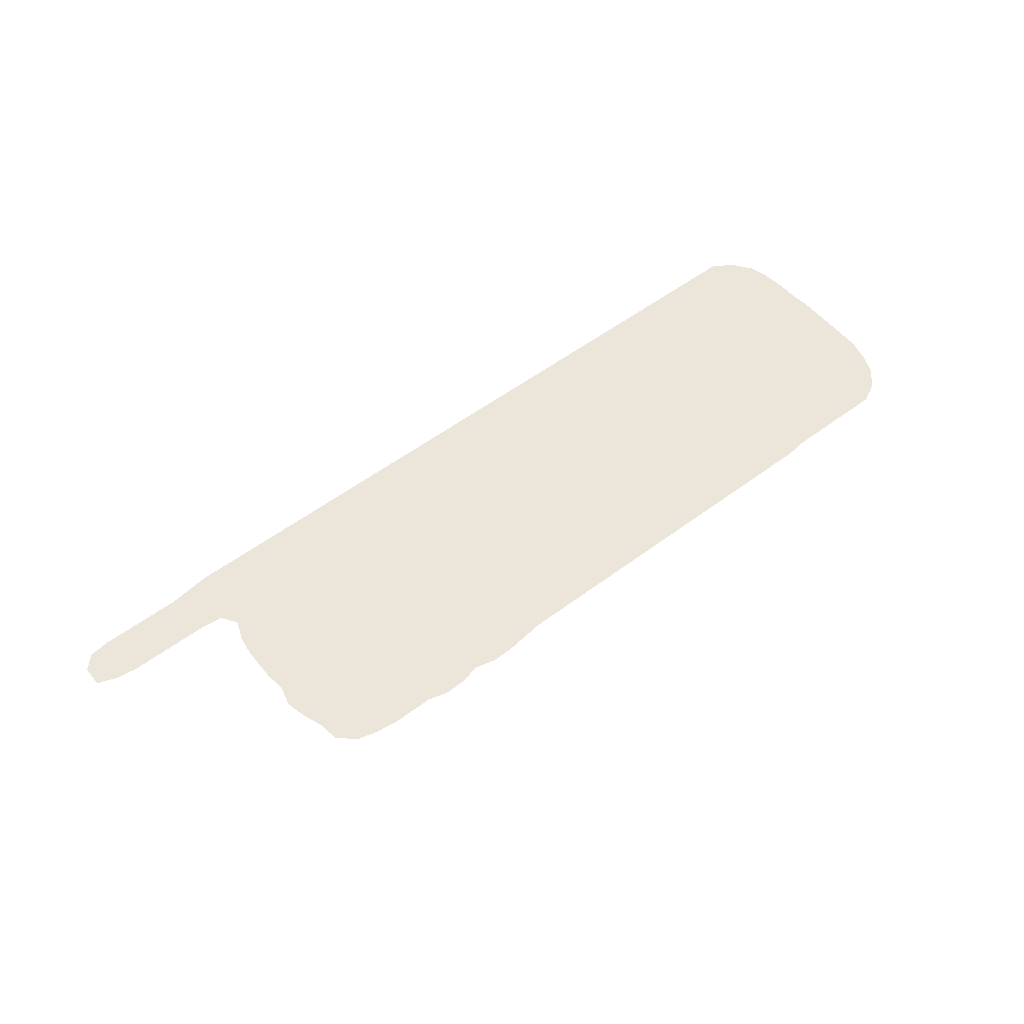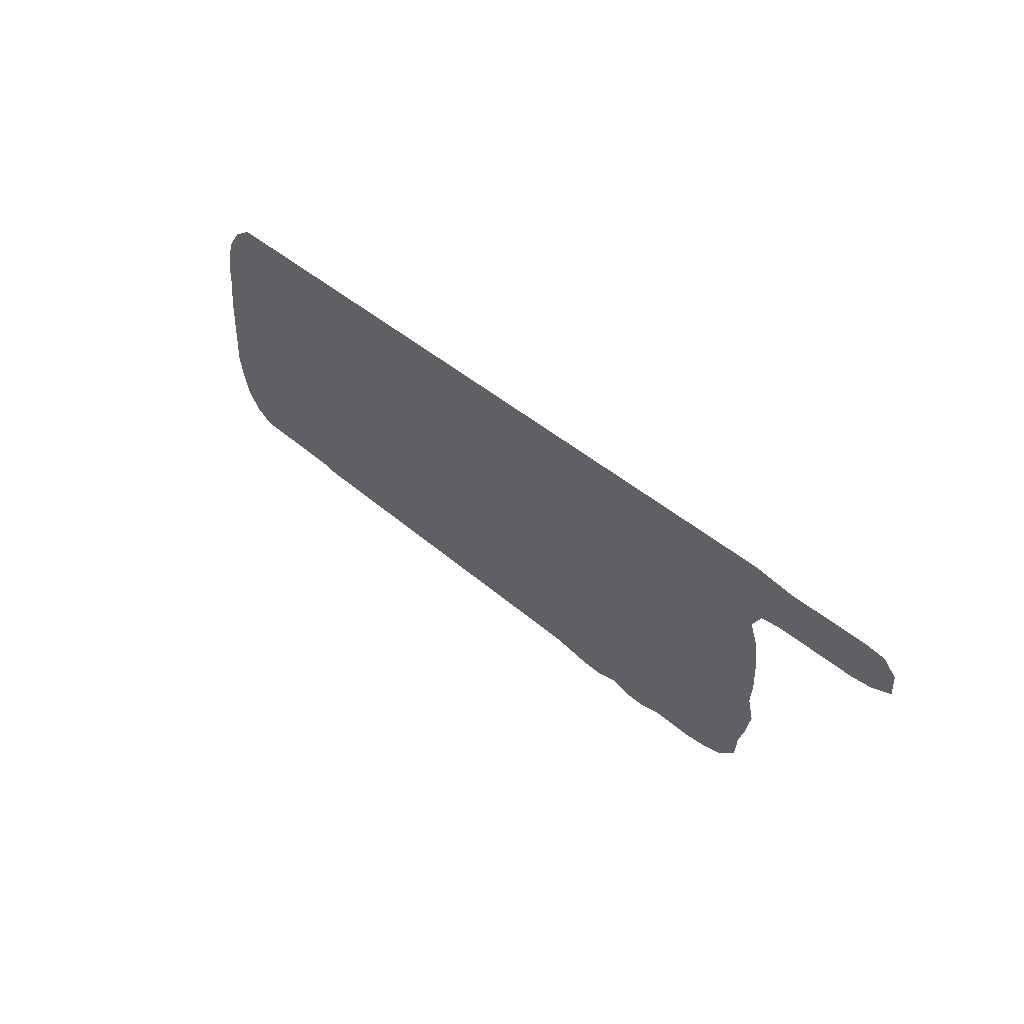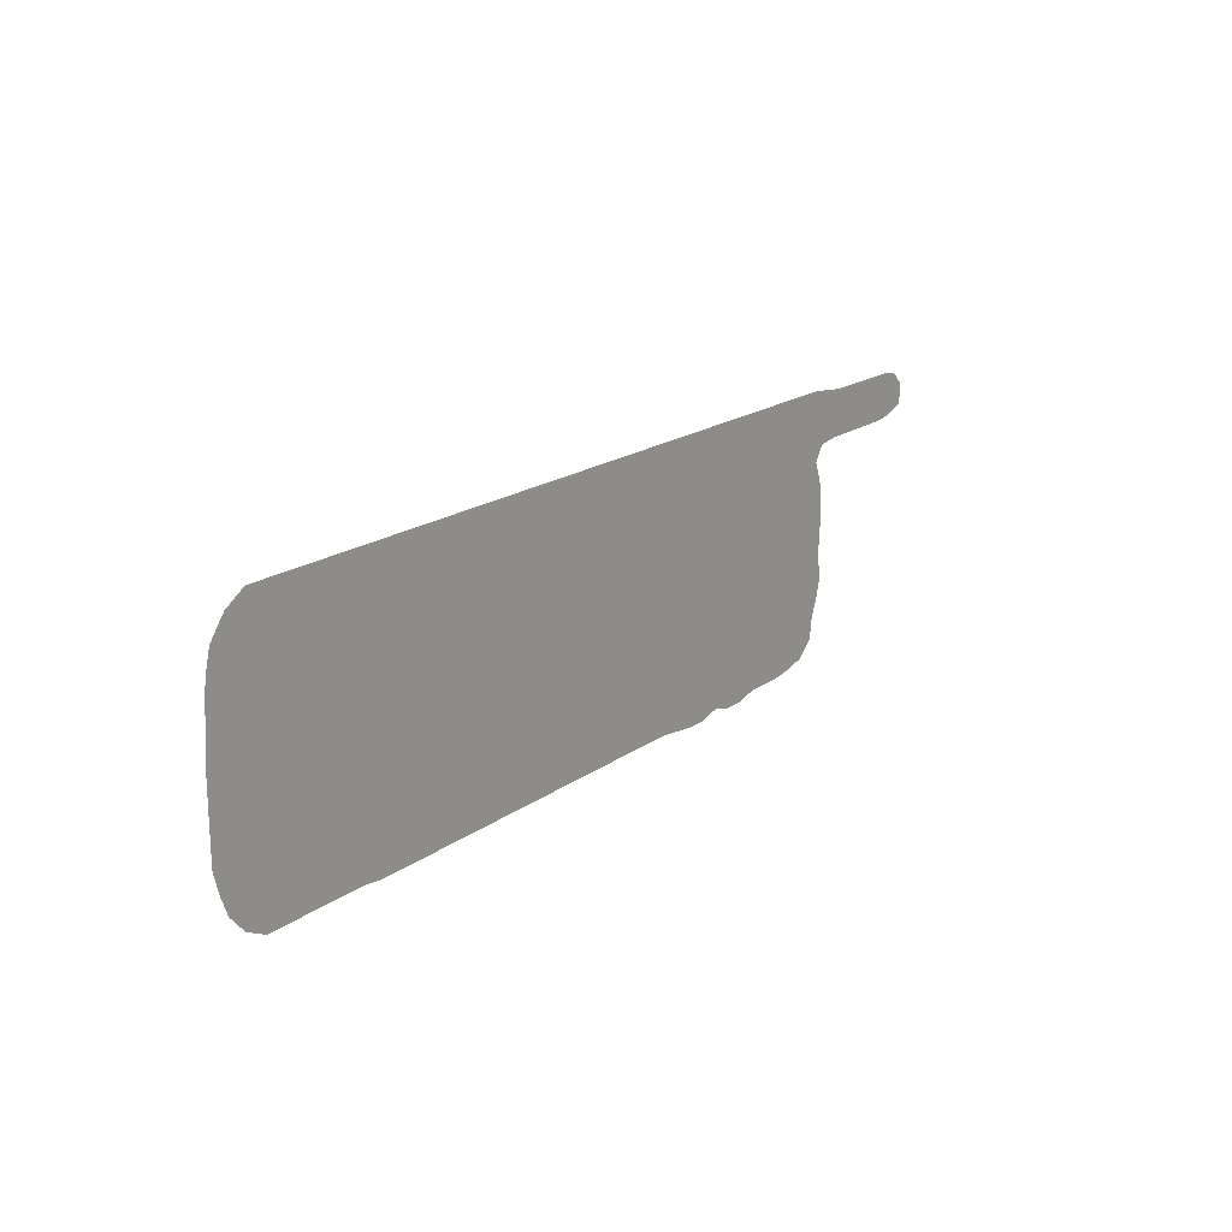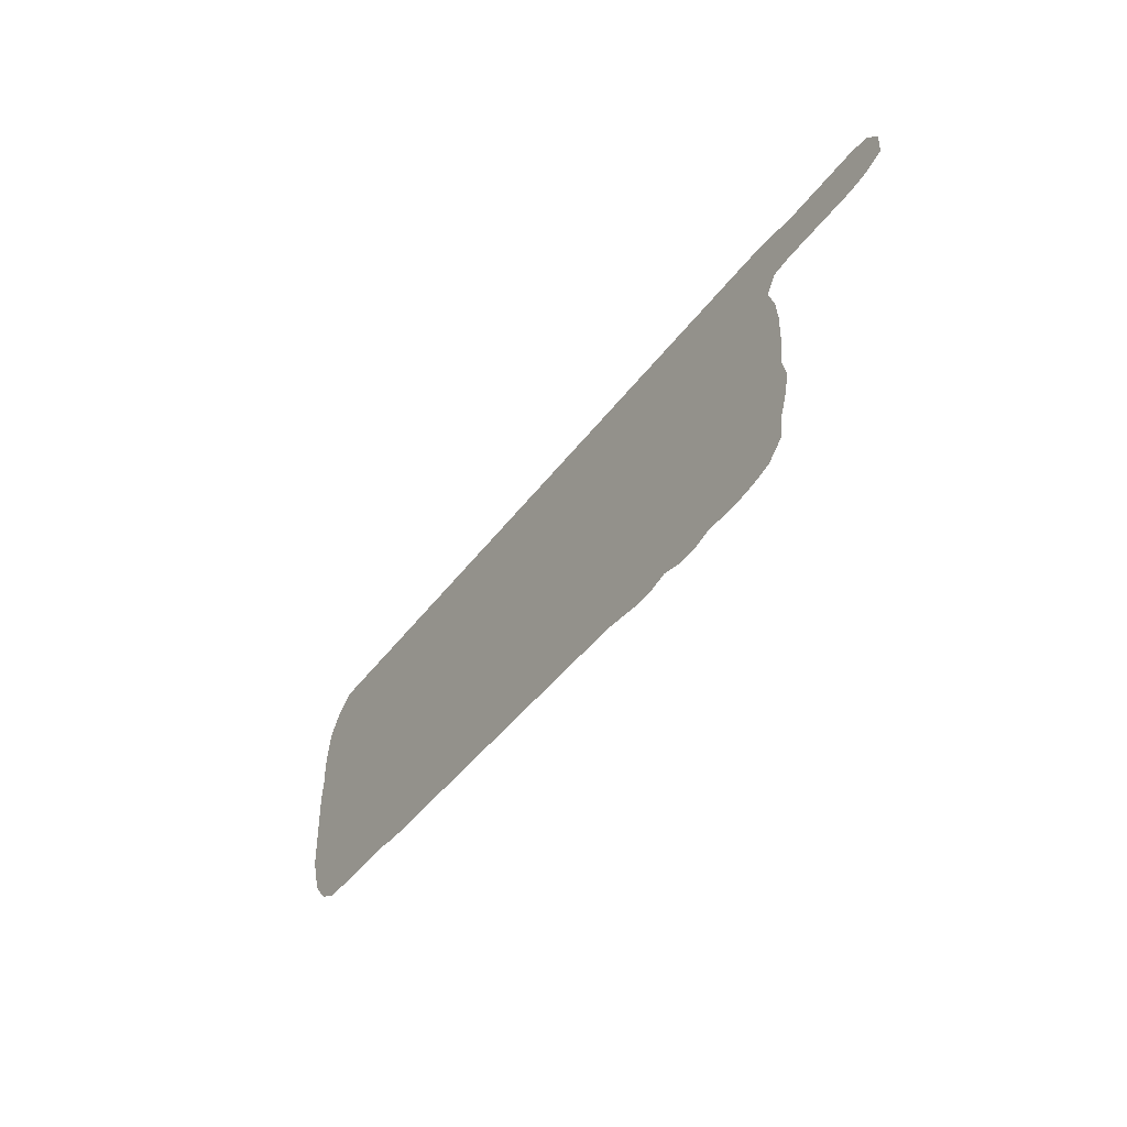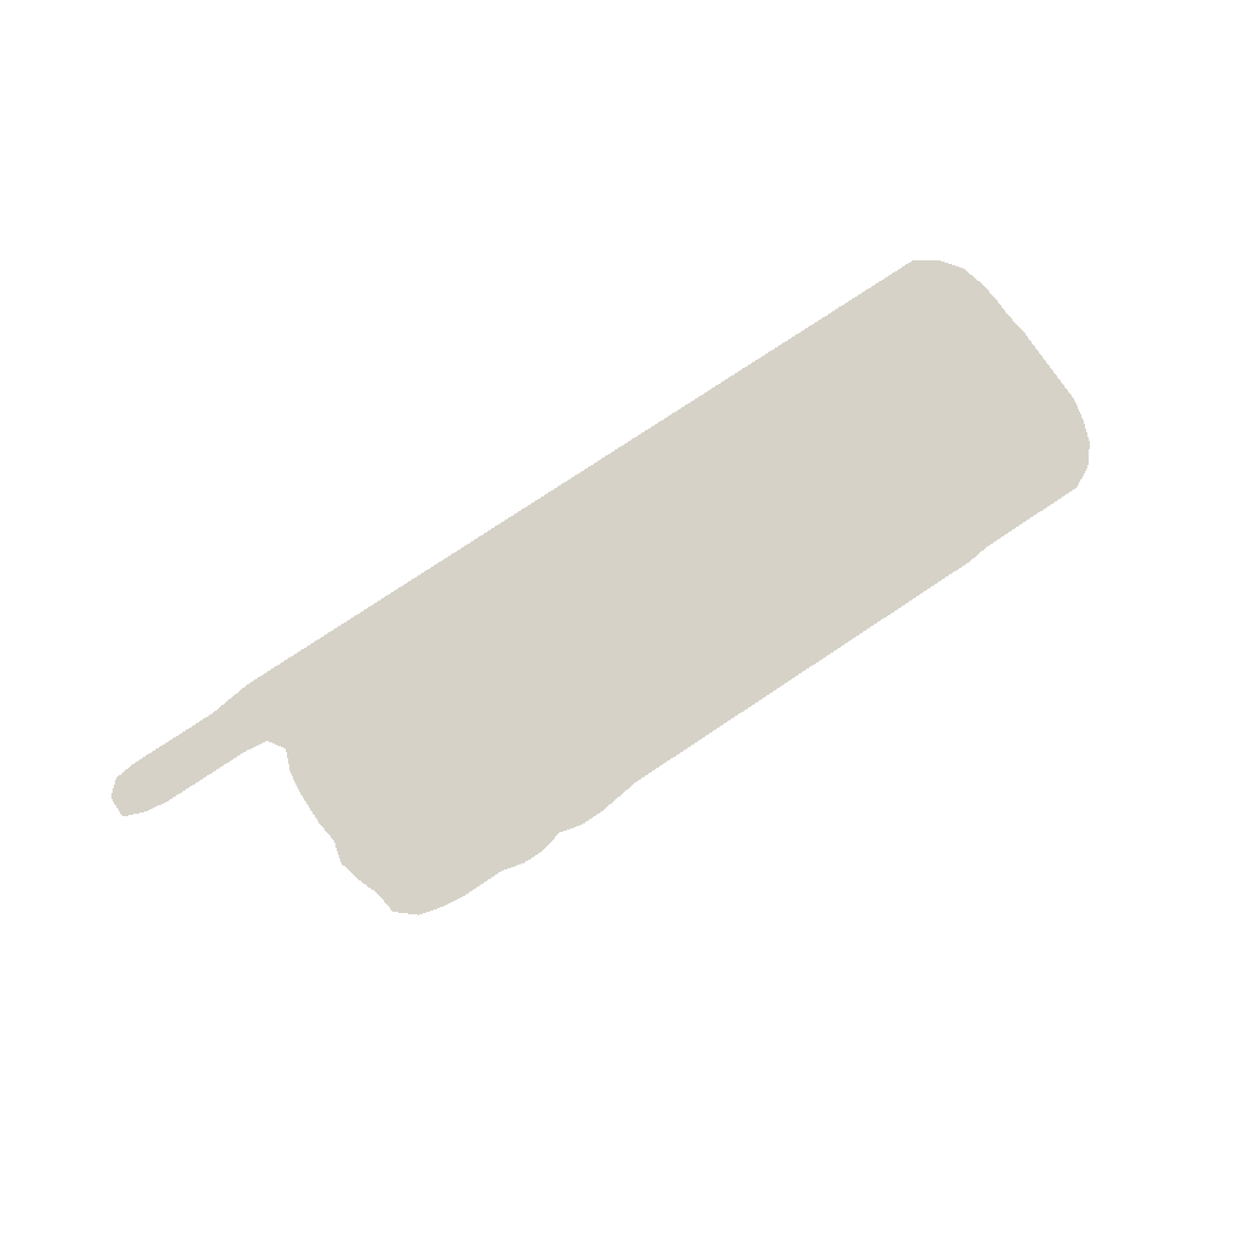
<metadata>
{"format":"obj","ext":"obj","renderer":"f3d","projection":"perspective","resolution":1024,"background":"white","views":[{"elev":54.6,"azim":-38.4,"up":"+Z"},{"elev":41.4,"azim":-133.2,"up":"+Y"},{"elev":18.7,"azim":126.8,"up":"+Y"},{"elev":-43.4,"azim":-123.6,"up":"+Y"},{"elev":77.7,"azim":-33.6,"up":"+Z"}]}
</metadata>
<code>
v 0.1526 0.1526 0
v 0.1526 0.1744 0
v 0.1553 0.1962 0
v 0.1635 0.218 0
v 0.1526 0.2343 0
v 0.1308 0.2371 0
v 0.109 0.2371 0
v 0.08719 0.2371 0
v 0.06539 0.2371 0
v 0.0436 0.2371 0
v 0.0218 0.2398 0
v 0 0.248 0
v 0 0.2697 0
v 0.01362 0.2834 0
v 0.03542 0.2861 0
v 0.05722 0.2861 0
v 0.07902 0.2861 0
v 0.1008 0.2861 0
v 0.1226 0.2861 0
v 0.1444 0.2888 0
v 0.1662 0.2915 0
v 0.188 0.2915 0
v 0.2098 0.2915 0
v 0.2316 0.2915 0
v 0.2534 0.2915 0
v 0.2752 0.2915 0
v 0.297 0.2915 0
v 0.3188 0.2915 0
v 0.3406 0.2915 0
v 0.3624 0.2915 0
v 0.3842 0.2915 0
v 0.406 0.2915 0
v 0.4278 0.2915 0
v 0.4496 0.2915 0
v 0.4714 0.2915 0
v 0.4932 0.2915 0
v 0.515 0.2915 0
v 0.5368 0.2915 0
v 0.5586 0.2915 0
v 0.5804 0.2915 0
v 0.6022 0.2915 0
v 0.624 0.2915 0
v 0.6458 0.2915 0
v 0.6676 0.2915 0
v 0.6894 0.2915 0
v 0.7112 0.2915 0
v 0.733 0.2915 0
v 0.7548 0.2915 0
v 0.7766 0.2915 0
v 0.7984 0.2915 0
v 0.8202 0.2915 0
v 0.842 0.2915 0
v 0.8638 0.2915 0
v 0.8856 0.2915 0
v 0.9074 0.2915 0
v 0.9292 0.2915 0
v 0.9509 0.2915 0
v 0.9728 0.2779 0
v 0.9891 0.2561 0
v 0.9946 0.2343 0
v 0.9973 0.2125 0
v 0.9973 0.1907 0
v 1 0.1689 0
v 1 0.1471 0
v 1 0.1253 0
v 1 0.1035 0
v 1 0.08174 0
v 0.9946 0.05995 0
v 0.9864 0.03815 0
v 0.97 0.01907 0
v 0.9482 0.008174 0
v 0.9264 0.008174 0
v 0.9046 0.008174 0
v 0.8828 0.008174 0
v 0.861 0.008174 0
v 0.8392 0.008174 0
v 0.8174 0.00545 0
v 0.7956 0.00545 0
v 0.7738 0.00545 0
v 0.752 0.00545 0
v 0.7302 0.00545 0
v 0.7085 0.00545 0
v 0.6866 0.00545 0
v 0.6649 0.00545 0
v 0.6431 0.00545 0
v 0.6212 0.00545 0
v 0.5995 0.00545 0
v 0.5777 0.00545 0
v 0.5559 0.00545 0
v 0.5341 0.00545 0
v 0.5123 0.00545 0
v 0.4905 0.00545 0
v 0.4687 0.00545 0
v 0.4469 0.00545 0
v 0.4251 0.00545 0
v 0.4033 0.002725 0
v 0.3815 0 0
v 0.3597 0 0
v 0.3379 0.00545 0
v 0.3161 0 0
v 0.2943 0 0
v 0.2725 0.00545 0
v 0.2507 0.00545 0
v 0.2289 0.00545 0
v 0.2071 0.008174 0
v 0.1853 0.01362 0
v 0.1662 0.02997 0
v 0.1635 0.05177 0
v 0.1553 0.07357 0
v 0.1499 0.09537 0
v 0.1553 0.1172 0
v 0.1526 0.139 0
f 109 111 110
f 28 99 29
f 53 63 62
f 97 99 98
f 30 99 31
f 29 99 30
f 6 19 7
f 7 19 18
f 6 20 19
f 7 18 8
f 11 13 12
f 11 14 13
f 11 15 14
f 10 15 11
f 5 21 20
f 5 20 6
f 96 99 97
f 31 99 96
f 31 96 32
f 32 96 95
f 35 92 36
f 45 83 82
f 68 72 69
f 67 72 68
f 69 72 70
f 70 72 71
f 44 83 45
f 56 58 57
f 56 59 58
f 56 60 59
f 55 62 61
f 55 61 56
f 56 61 60
f 53 62 54
f 54 62 55
f 50 77 51
f 53 64 63
f 53 75 64
f 52 75 53
f 10 16 15
f 2 26 4
f 4 24 23
f 2 4 3
f 1 26 2
f 32 95 33
f 33 94 34
f 33 95 94
f 35 93 92
f 34 93 35
f 34 94 93
f 41 86 42
f 42 85 43
f 42 86 85
f 103 111 109
f 102 111 103
f 104 108 105
f 103 109 108
f 103 108 104
f 106 108 107
f 105 108 106
f 47 81 80
f 50 78 77
f 49 78 50
f 49 79 78
f 47 80 48
f 48 79 49
f 48 80 79
f 45 82 46
f 46 82 81
f 46 81 47
f 51 76 52
f 52 76 75
f 51 77 76
f 8 18 17
f 4 25 24
f 4 26 25
f 5 22 21
f 4 22 5
f 4 23 22
f 9 16 10
f 8 17 9
f 9 17 16
f 102 112 111
f 1 112 102
f 1 27 26
f 1 102 27
f 27 102 99
f 27 99 28
f 39 88 40
f 39 89 88
f 38 89 39
f 36 91 37
f 36 92 91
f 43 84 44
f 43 85 84
f 44 84 83
f 40 87 41
f 40 88 87
f 41 87 86
f 37 90 38
f 37 91 90
f 38 90 89
f 66 72 67
f 66 73 72
f 65 74 66
f 66 74 73
f 64 74 65
f 64 75 74
f 100 102 101
f 99 102 100

</code>
